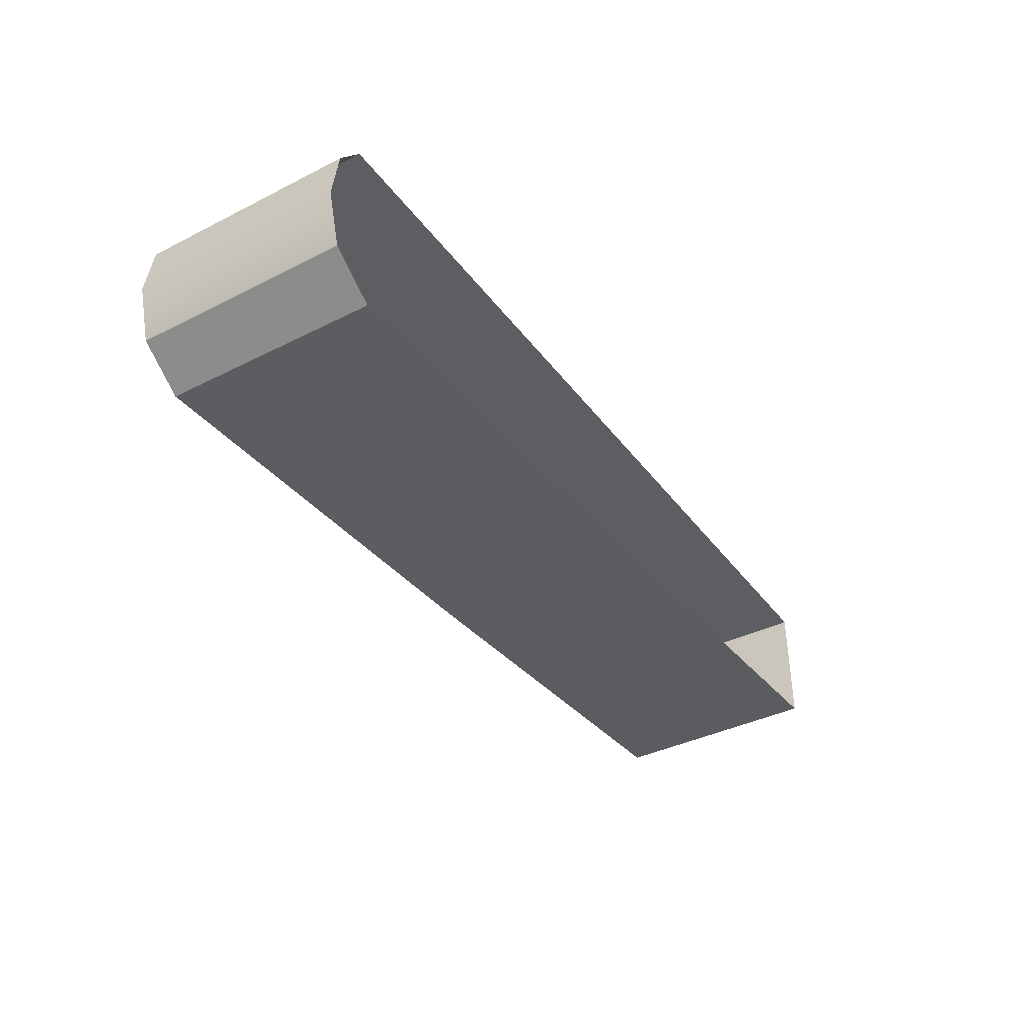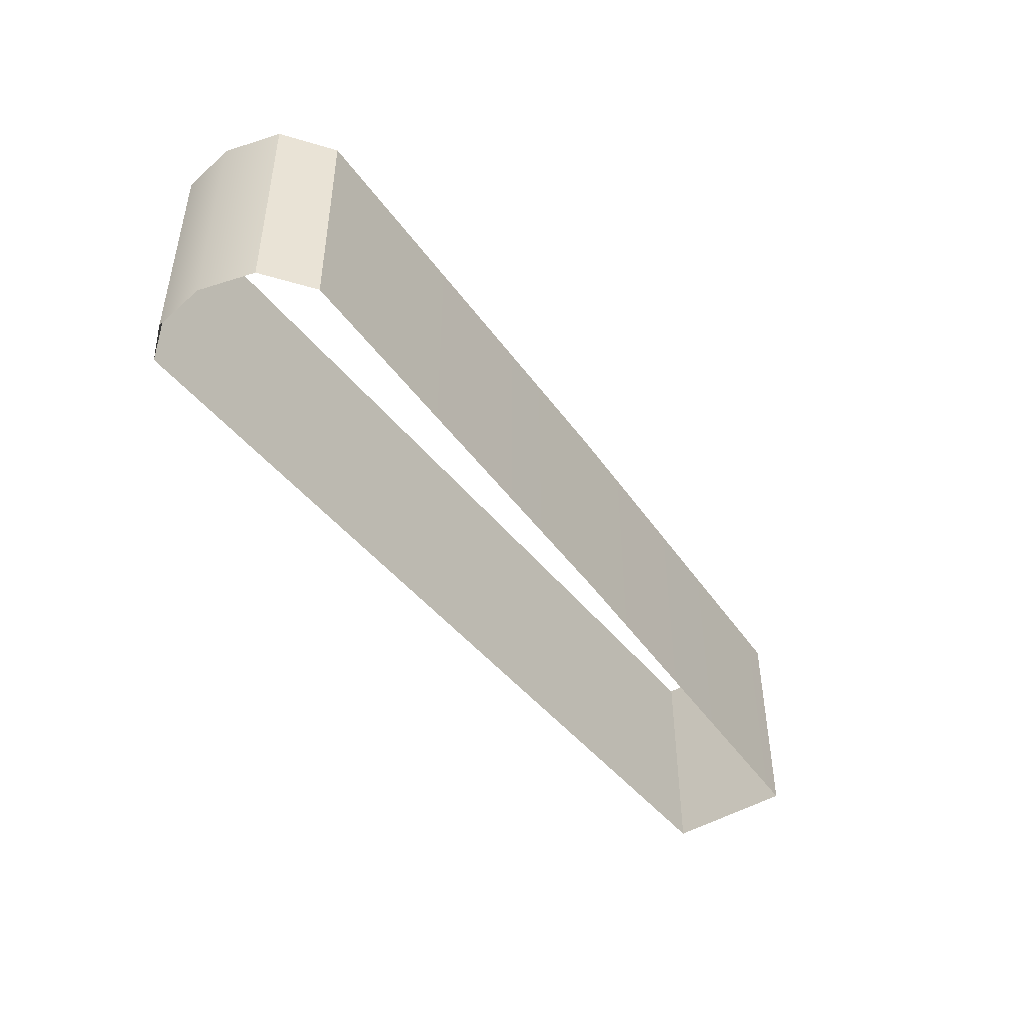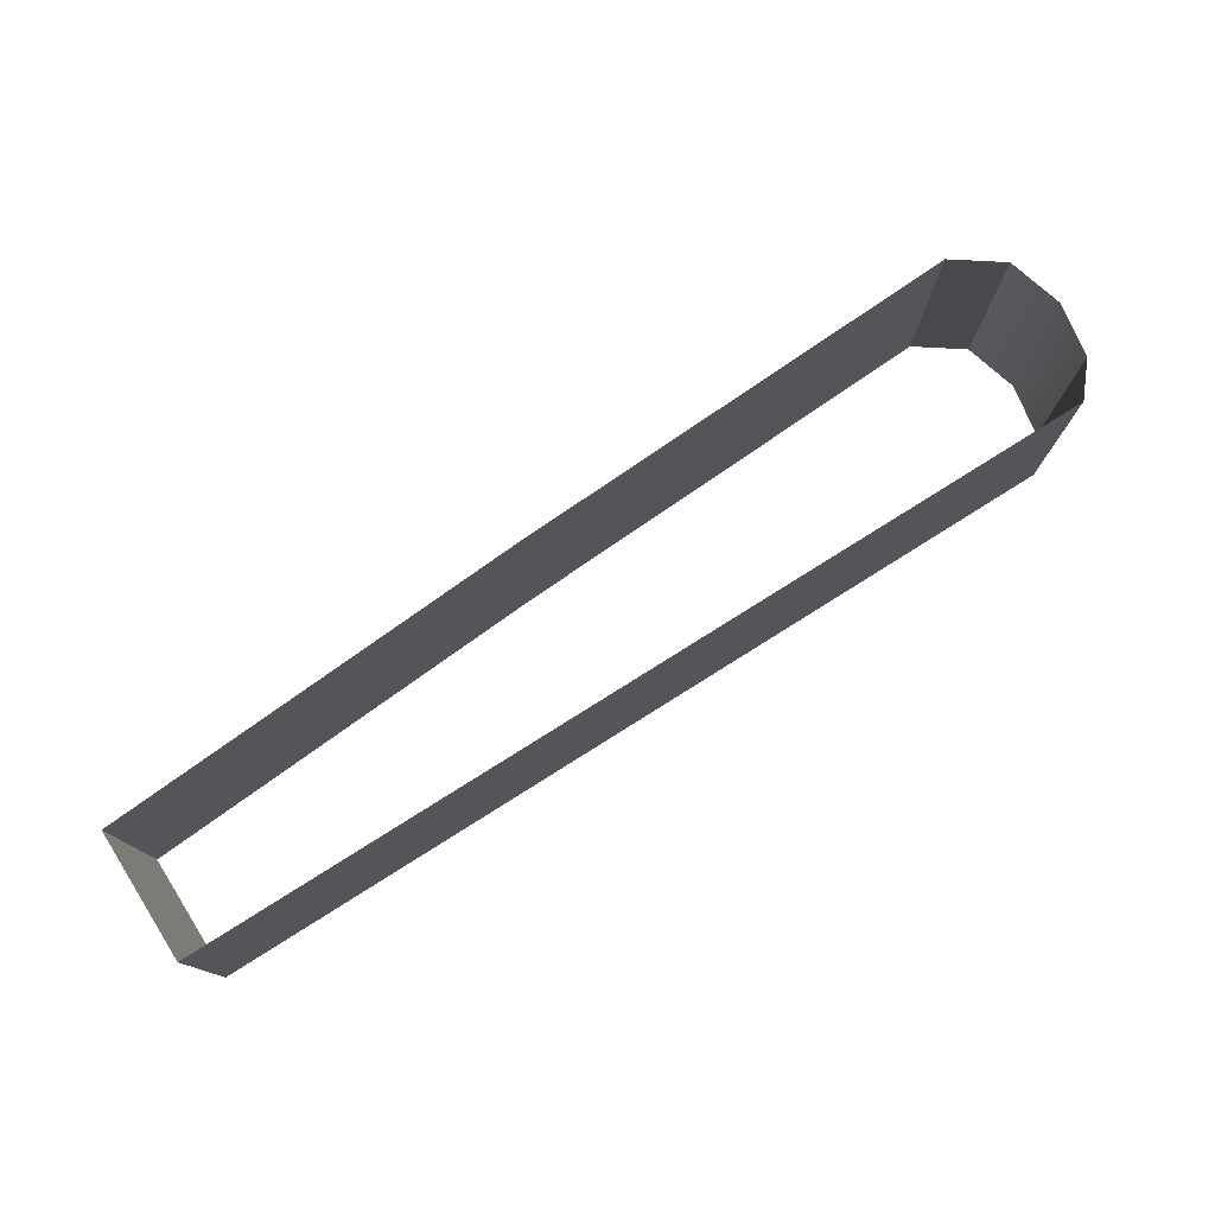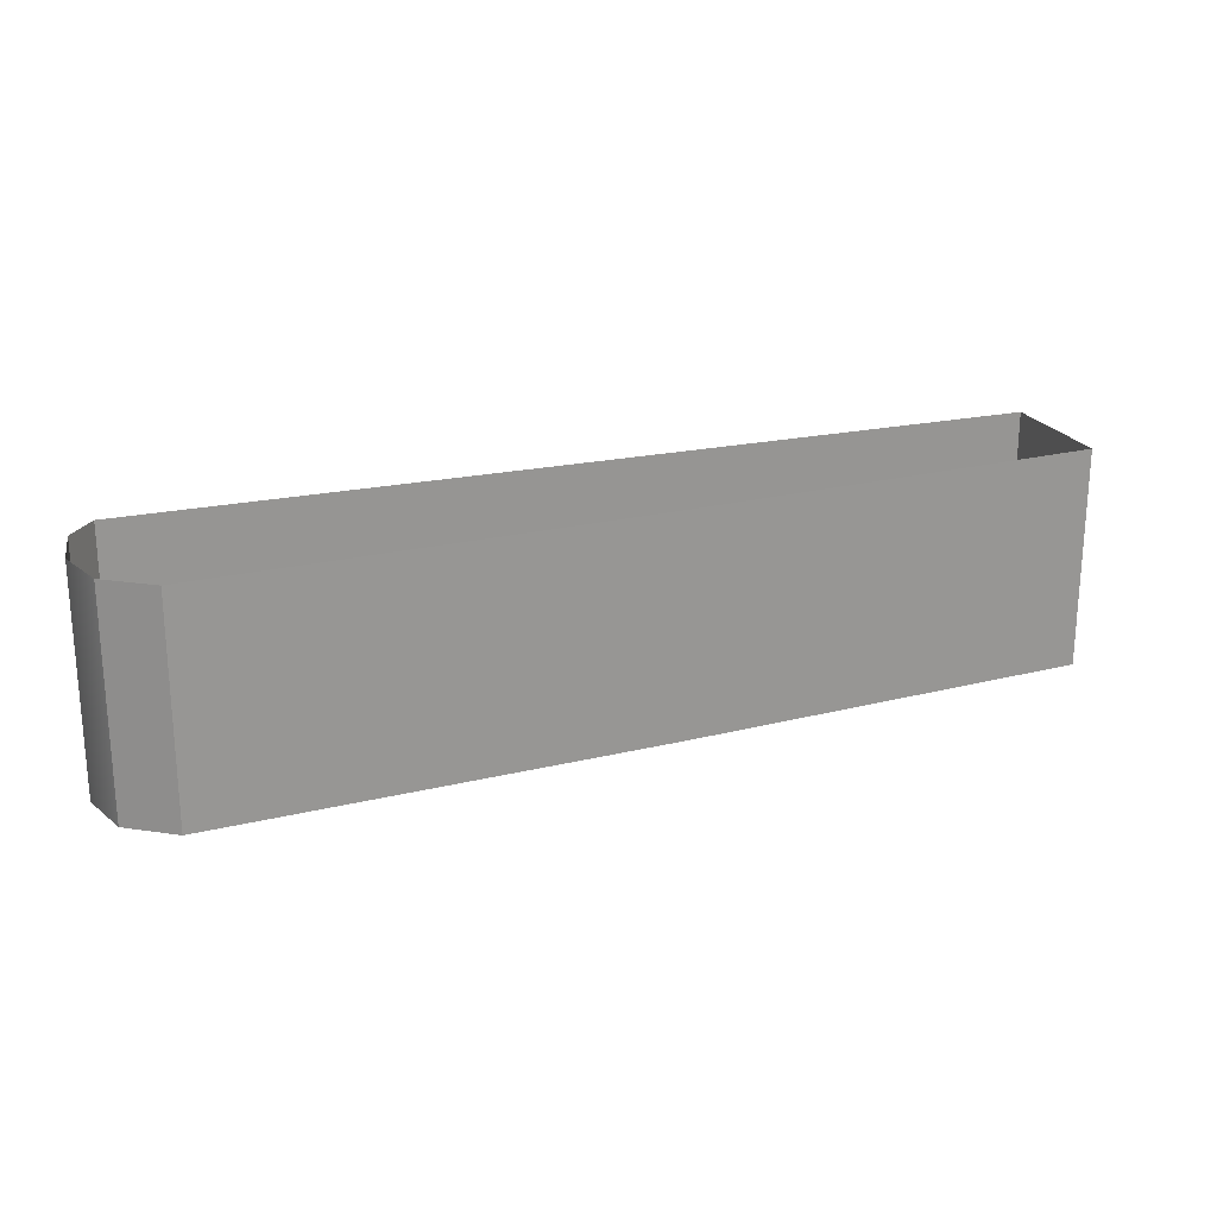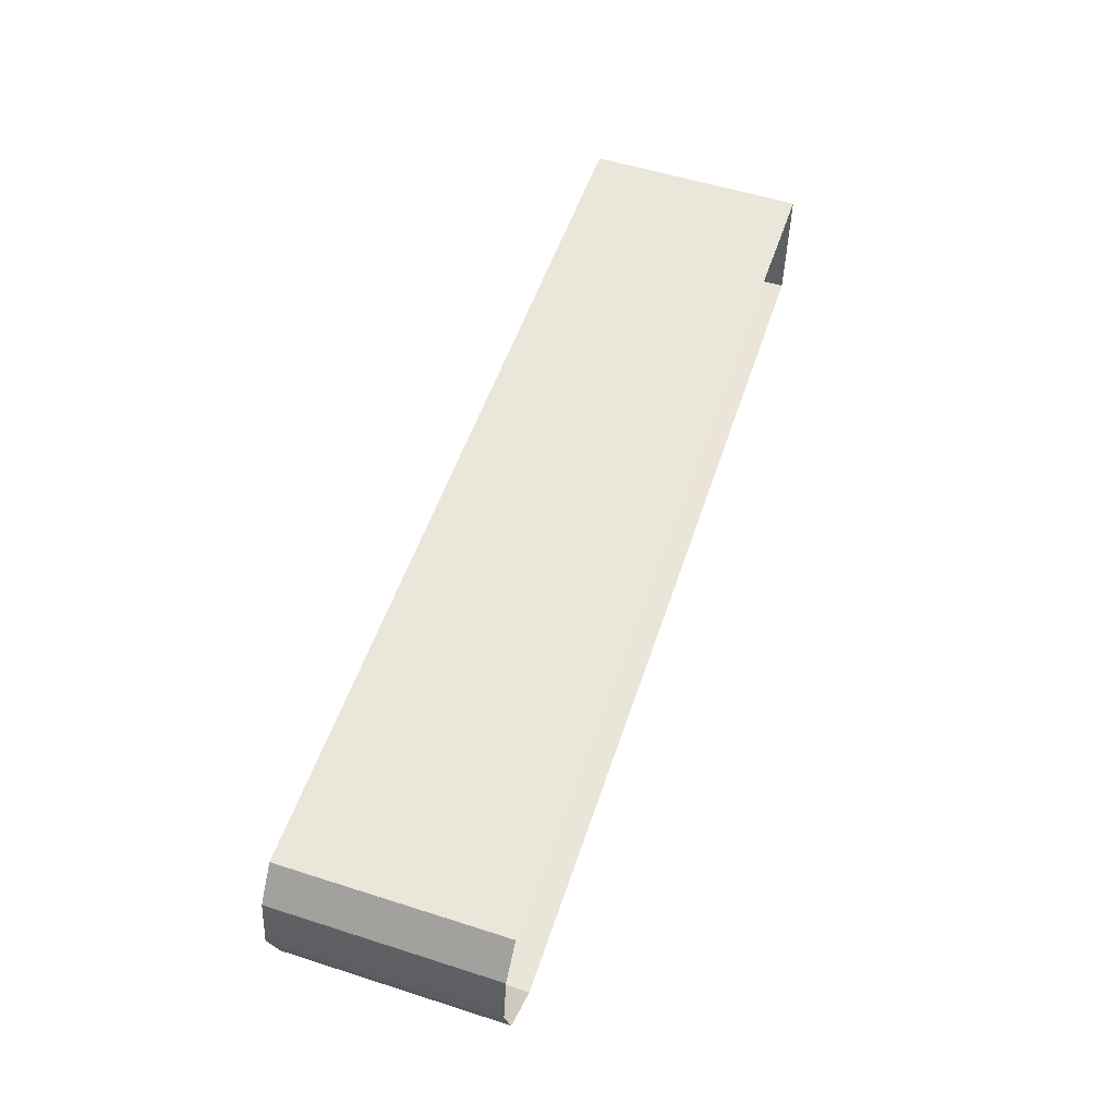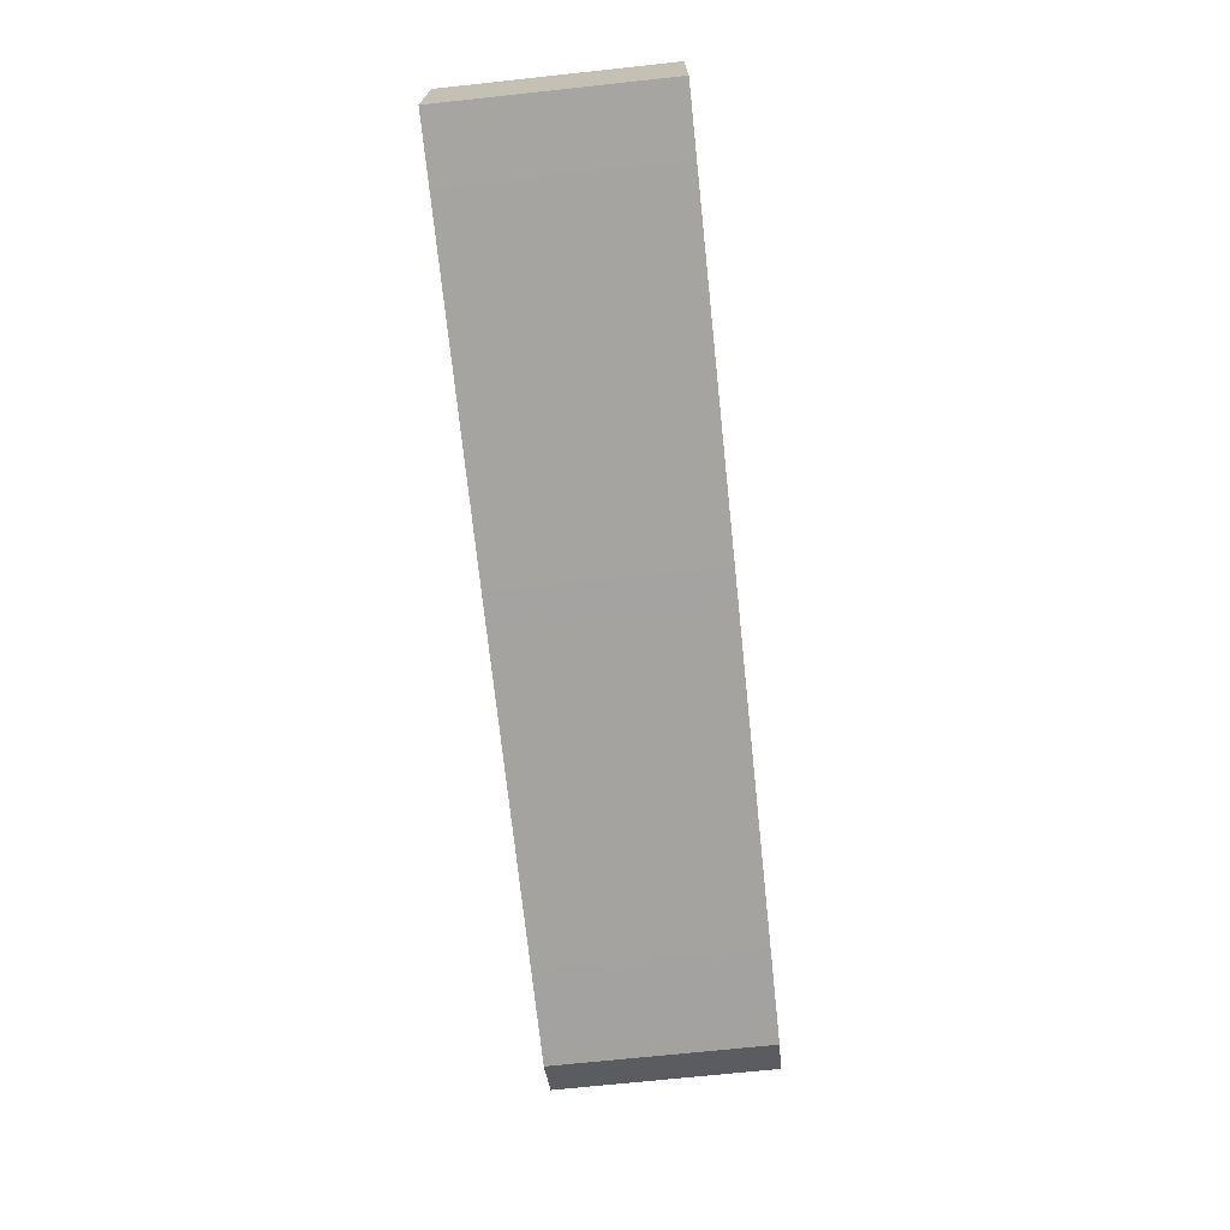
<metadata>
{"format":"obj","ext":"obj","renderer":"f3d","projection":"perspective","resolution":1024,"background":"white","views":[{"elev":-38.2,"azim":122.6,"up":"+Z"},{"elev":-45.6,"azim":125.9,"up":"+Y"},{"elev":76.8,"azim":-32.2,"up":"+Y"},{"elev":22.0,"azim":159.3,"up":"+Y"},{"elev":54.7,"azim":108.7,"up":"+Z"},{"elev":-70.2,"azim":-83.9,"up":"+Z"}]}
</metadata>
<code>
o #ID100
v 0.04238 -0.006231 0.2122
v 0.04275 -0.004471 0.2124
v 0.04275 -0.006231 0.2124
v 0.04238 -0.004471 0.2122
v 0.04238 -0.004471 0.2122
v 0.04238 -0.006231 0.2122
v 0.04275 -0.004471 0.2124
v 0.04275 -0.006231 0.2124
v 0.03877 -0.006231 0.2123
v 0.04238 -0.004471 0.2122
v 0.04238 -0.006231 0.2122
v 0.03877 -0.004471 0.2123
v 0.03877 -0.004471 0.2123
v 0.03877 -0.006231 0.2123
v 0.04238 -0.004471 0.2122
v 0.04238 -0.006231 0.2122
v 0.04275 -0.004471 0.2124
v 0.04288 -0.006231 0.2129
v 0.04275 -0.006231 0.2124
v 0.04288 -0.004471 0.2129
v 0.04288 -0.004471 0.2129
v 0.04275 -0.004471 0.2124
v 0.04288 -0.006231 0.2129
v 0.04275 -0.006231 0.2124
v 0.03539 -0.006231 0.2125
v 0.03539 -0.004471 0.2125
v 0.03539 -0.004471 0.2125
v 0.03539 -0.006231 0.2125
v 0.04281 -0.006231 0.2133
v 0.04281 -0.004471 0.2133
v 0.04281 -0.004471 0.2133
v 0.04281 -0.006231 0.2133
v 0.03539 -0.004471 0.2136
v 0.03539 -0.006231 0.2125
v 0.03539 -0.006231 0.2136
v 0.03539 -0.004471 0.2125
v 0.03539 -0.004471 0.2125
v 0.03539 -0.004471 0.2136
v 0.03539 -0.006231 0.2125
v 0.03539 -0.006231 0.2136
v 0.04281 -0.004471 0.2133
v 0.0426 -0.006231 0.2136
v 0.04281 -0.006231 0.2133
v 0.0426 -0.004471 0.2136
v 0.0426 -0.004471 0.2136
v 0.04281 -0.004471 0.2133
v 0.0426 -0.006231 0.2136
v 0.04281 -0.006231 0.2133
v 0.03539 -0.004471 0.2136
v 0.0426 -0.006231 0.2136
v 0.0426 -0.004471 0.2136
v 0.03539 -0.006231 0.2136
v 0.03539 -0.006231 0.2136
v 0.03539 -0.004471 0.2136
v 0.0426 -0.006231 0.2136
v 0.0426 -0.004471 0.2136
f 1 2 3
f 2 1 4
f 5 6 7
f 8 7 6
f 9 10 11
f 10 9 12
f 13 14 15
f 16 15 14
f 17 18 19
f 18 17 20
f 21 22 23
f 24 23 22
f 25 12 9
f 12 25 26
f 27 28 13
f 14 13 28
f 20 29 18
f 29 20 30
f 31 21 32
f 23 32 21
f 33 34 35
f 34 33 36
f 37 38 39
f 40 39 38
f 41 42 43
f 42 41 44
f 45 46 47
f 48 47 46
f 49 50 51
f 50 49 52
f 53 54 55
f 56 55 54

</code>
